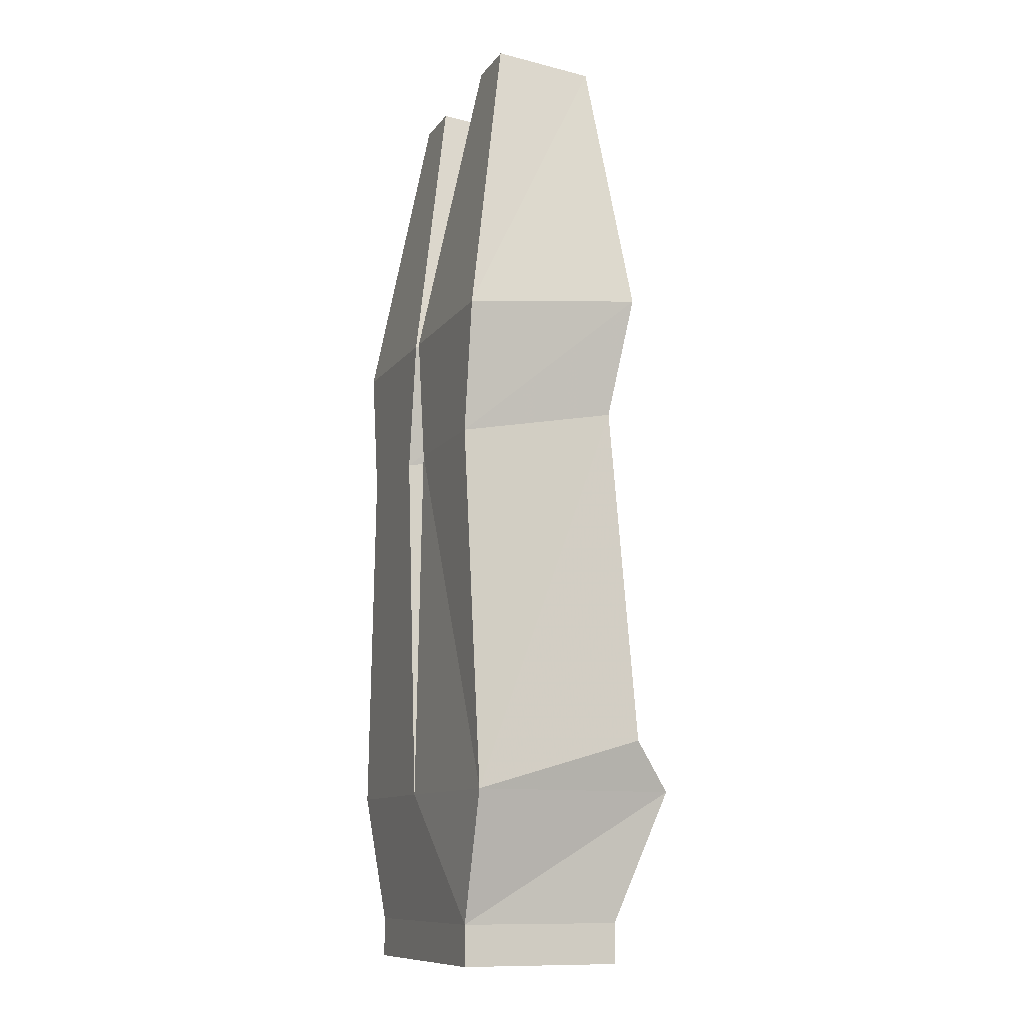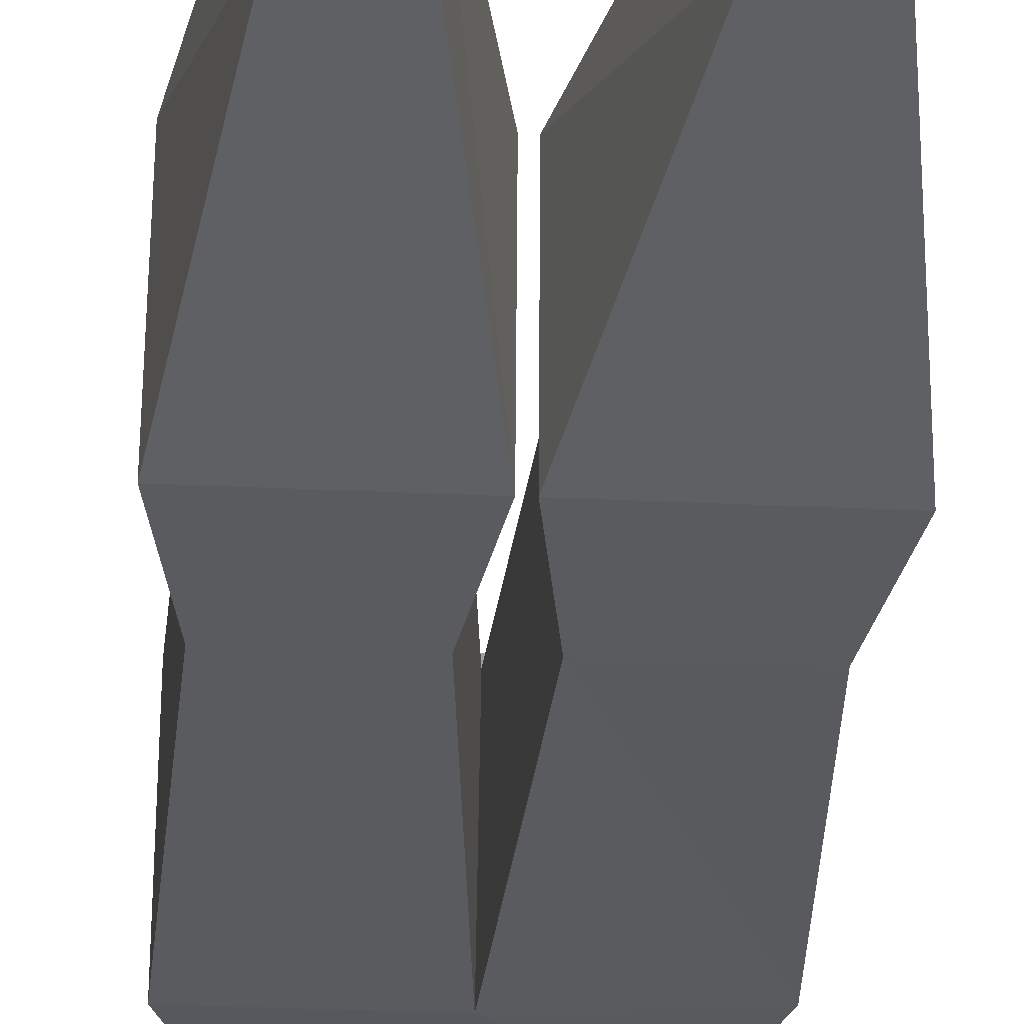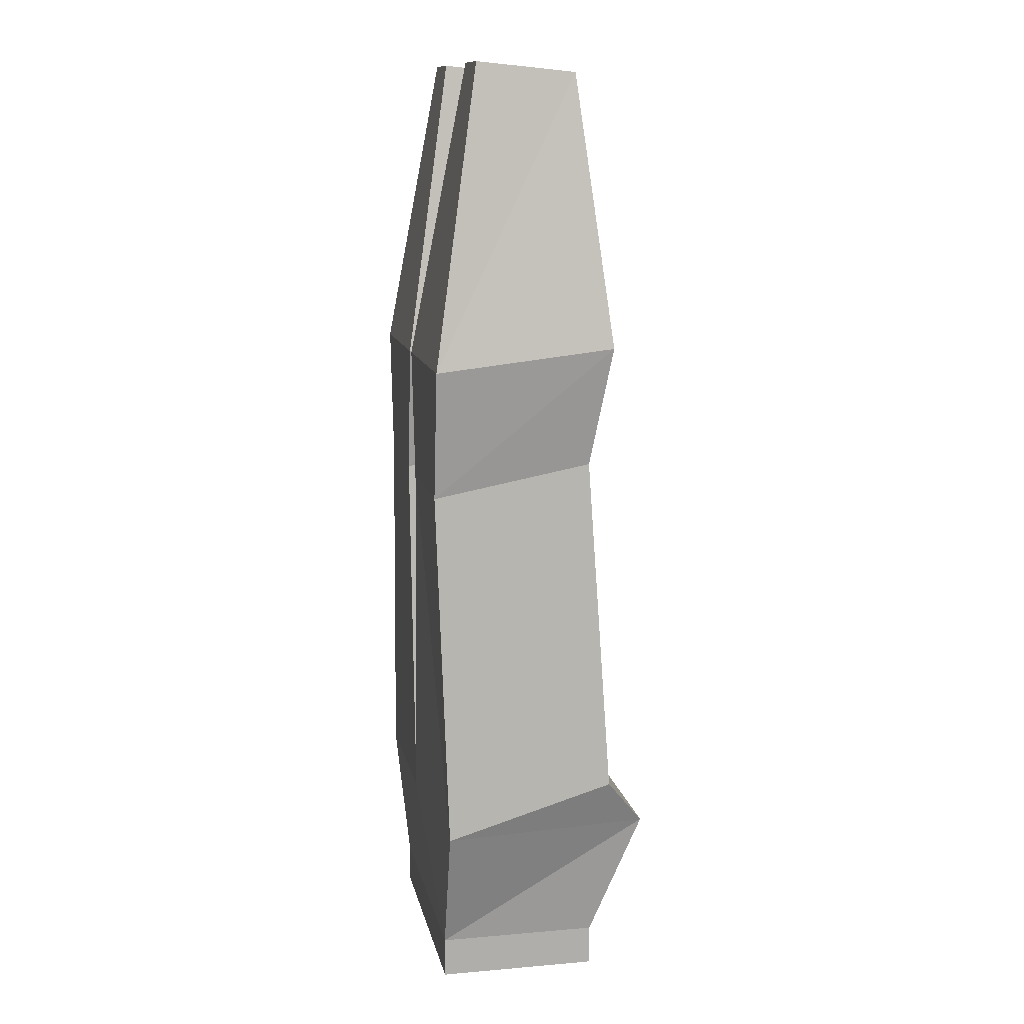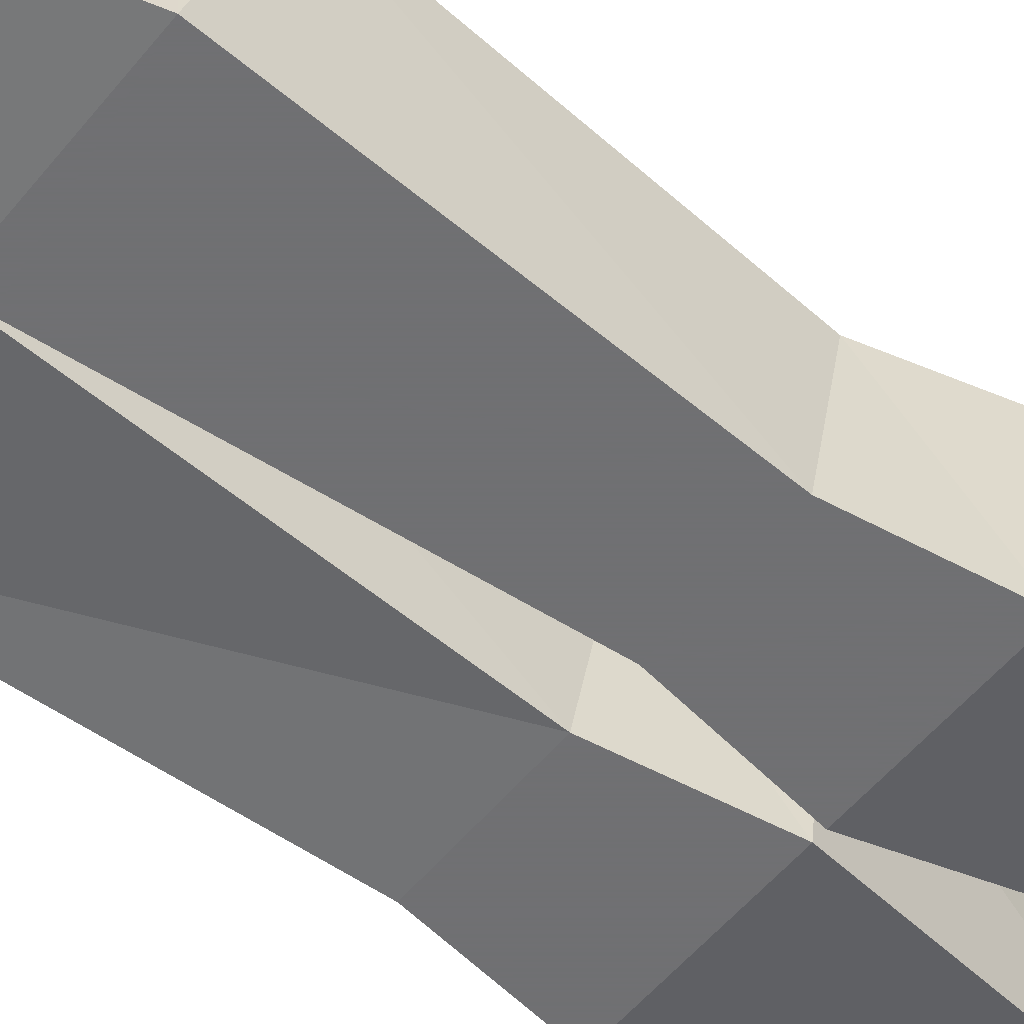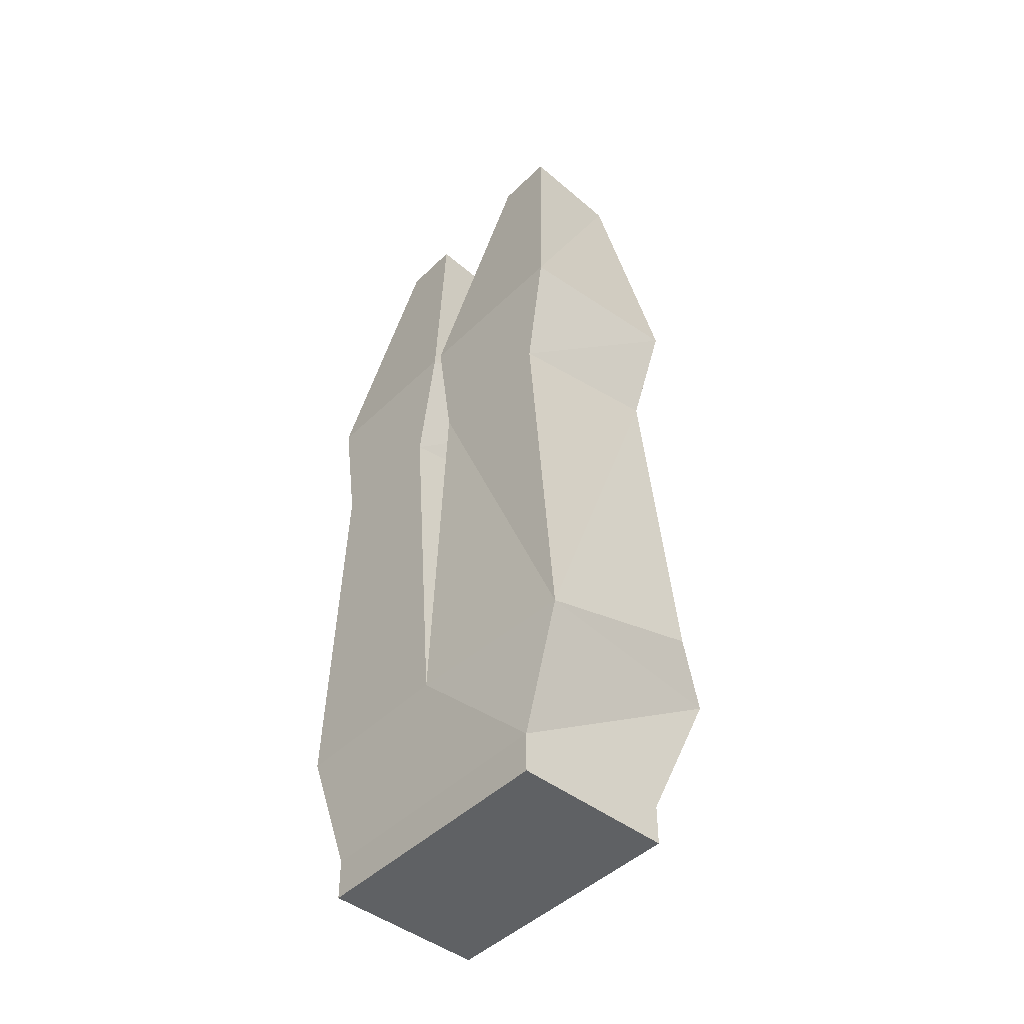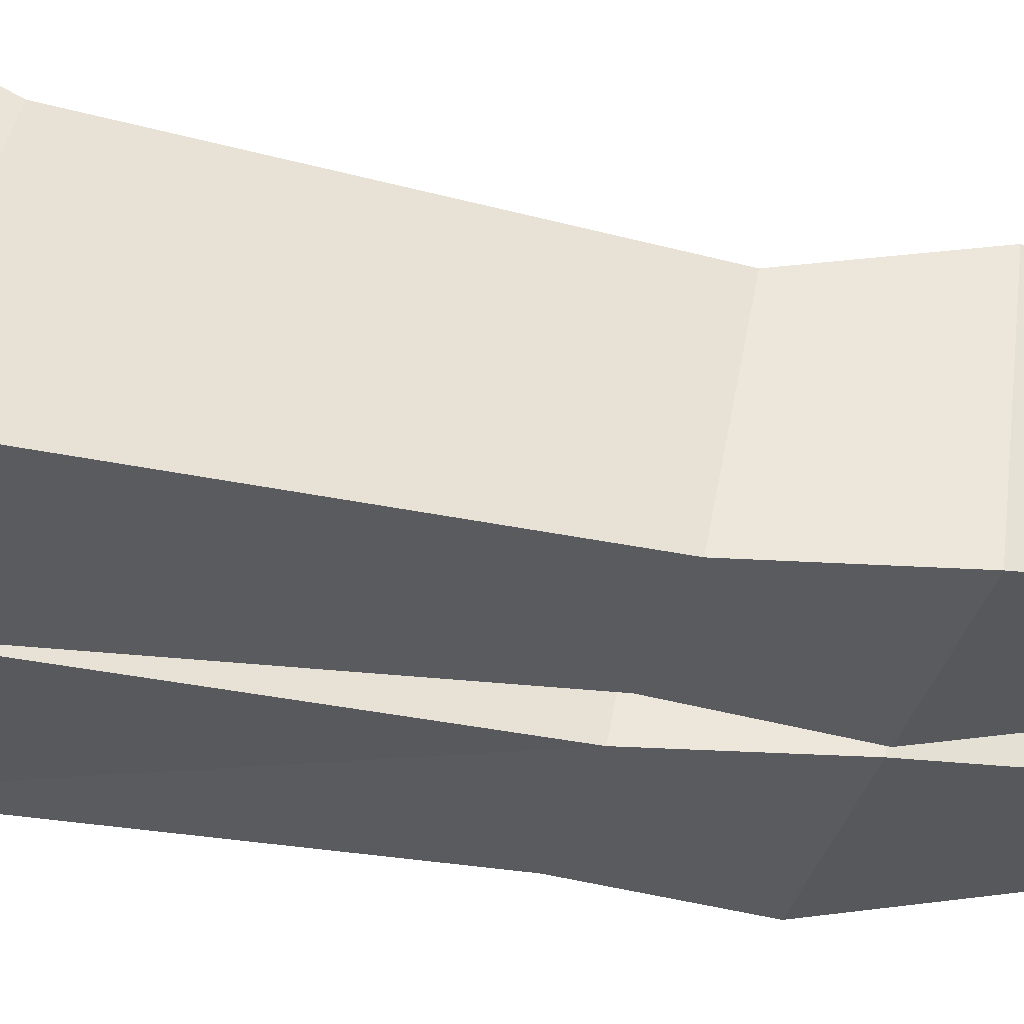
<metadata>
{"format":"obj","ext":"obj","renderer":"f3d","projection":"perspective","resolution":1024,"background":"white","views":[{"elev":-11.0,"azim":-111.3,"up":"+Y"},{"elev":-33.2,"azim":176.4,"up":"+Z"},{"elev":12.3,"azim":-101.4,"up":"+Y"},{"elev":-55.0,"azim":51.5,"up":"+Z"},{"elev":-45.4,"azim":-131.9,"up":"+Y"},{"elev":-32.8,"azim":76.6,"up":"+Z"}]}
</metadata>
<code>
o unused/6849
v 13 -114 -8
v 13 -110 8
v 13 -114 8
v -13 -114 8
v -13 -114 -8
v -13 -110 -8
v 13 -110 -8
v 15 -97 13
v -13 -110 8
v -15 -97 13
v -17 -97 -8
v 0 -97 -9
v 17 -97 -9
v 17 -92 9
v 0 -92 9
v -17 -92 9
v -15 -58 7
v -15 -61 -9
v -2 -61 -9
v 3 -58 7
v 3 -61 -9
v 15 -61 -9
v 15 -58 7
v 17 -46 9
v 12 -19 6
v 6 -19 6
v 1 -46 9
v 17 -48 -9
v 12 -18 -4
v 1 -48 -9
v 6 -18 -4
v 0 -46 9
v -6 -19 6
v -12 -19 6
v -17 -46 9
v -2 -58 7
v 0 -48 -9
v -6 -18 -4
v -17 -48 -9
v -12 -18 -4
f 1 2 3
f 1 3 4
f 1 4 5
f 1 5 6
f 1 6 7
f 1 7 2
f 2 7 8
f 2 8 9
f 2 9 3
f 3 9 4
f 4 9 5
f 5 9 6
f 6 9 10
f 6 10 11
f 6 11 12
f 6 12 7
f 7 12 13
f 7 13 8
f 8 13 14
f 8 14 15
f 8 15 10
f 8 10 9
f 15 16 10
f 10 16 11
f 11 16 17
f 11 17 18
f 11 18 19
f 11 19 12
f 12 19 15
f 12 15 20
f 12 20 21
f 12 21 22
f 12 22 13
f 13 22 14
f 14 22 23
f 14 23 20
f 14 20 15
f 24 25 26
f 24 26 27
f 24 27 23
f 24 23 28
f 24 28 29
f 24 29 25
f 29 28 30
f 29 30 31
f 31 30 26
f 26 30 27
f 27 30 21
f 27 21 20
f 27 20 23
f 28 21 30
f 21 28 22
f 22 28 23
f 32 33 34
f 32 34 35
f 32 35 36
f 32 36 37
f 32 37 38
f 32 38 33
f 38 37 39
f 38 39 40
f 40 39 34
f 34 39 35
f 35 39 18
f 35 18 17
f 35 17 36
f 36 17 15
f 36 15 19
f 36 19 37
f 37 19 18
f 37 18 39
f 15 17 16

</code>
